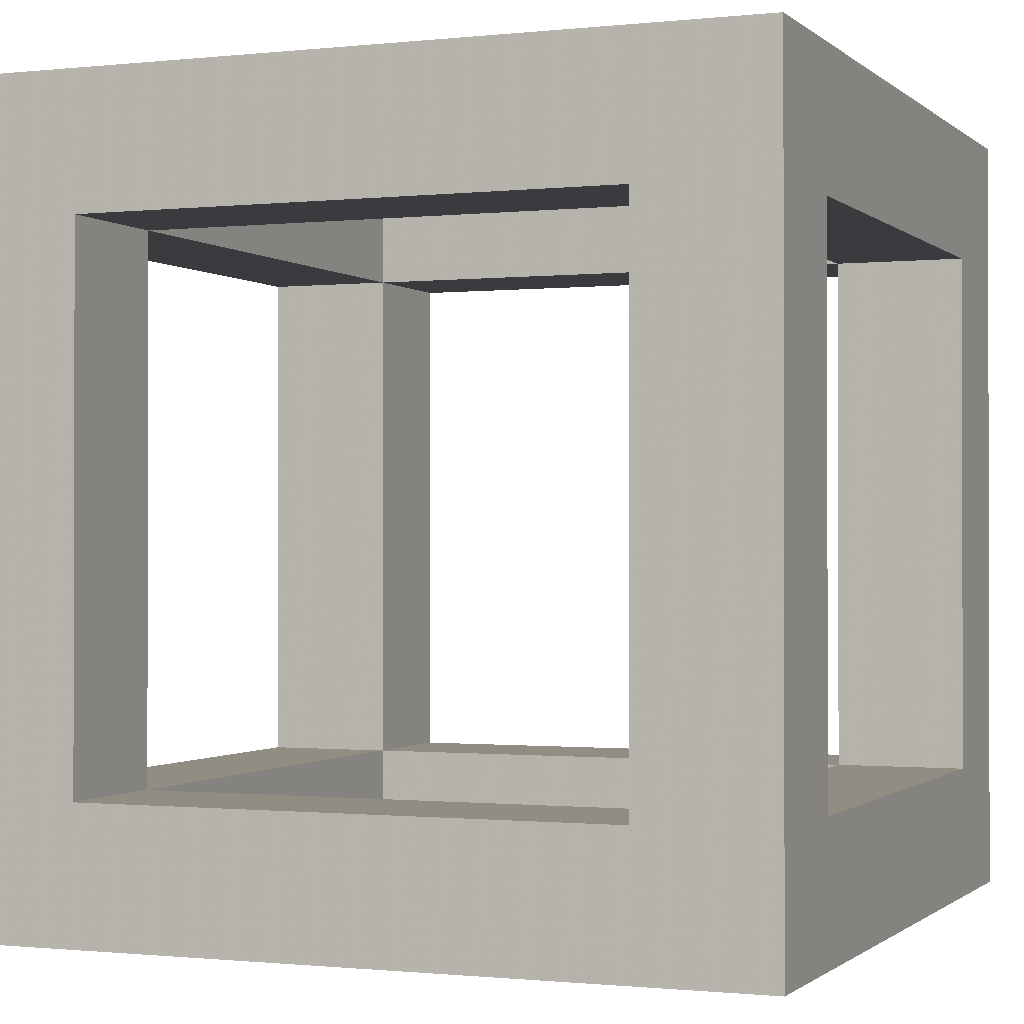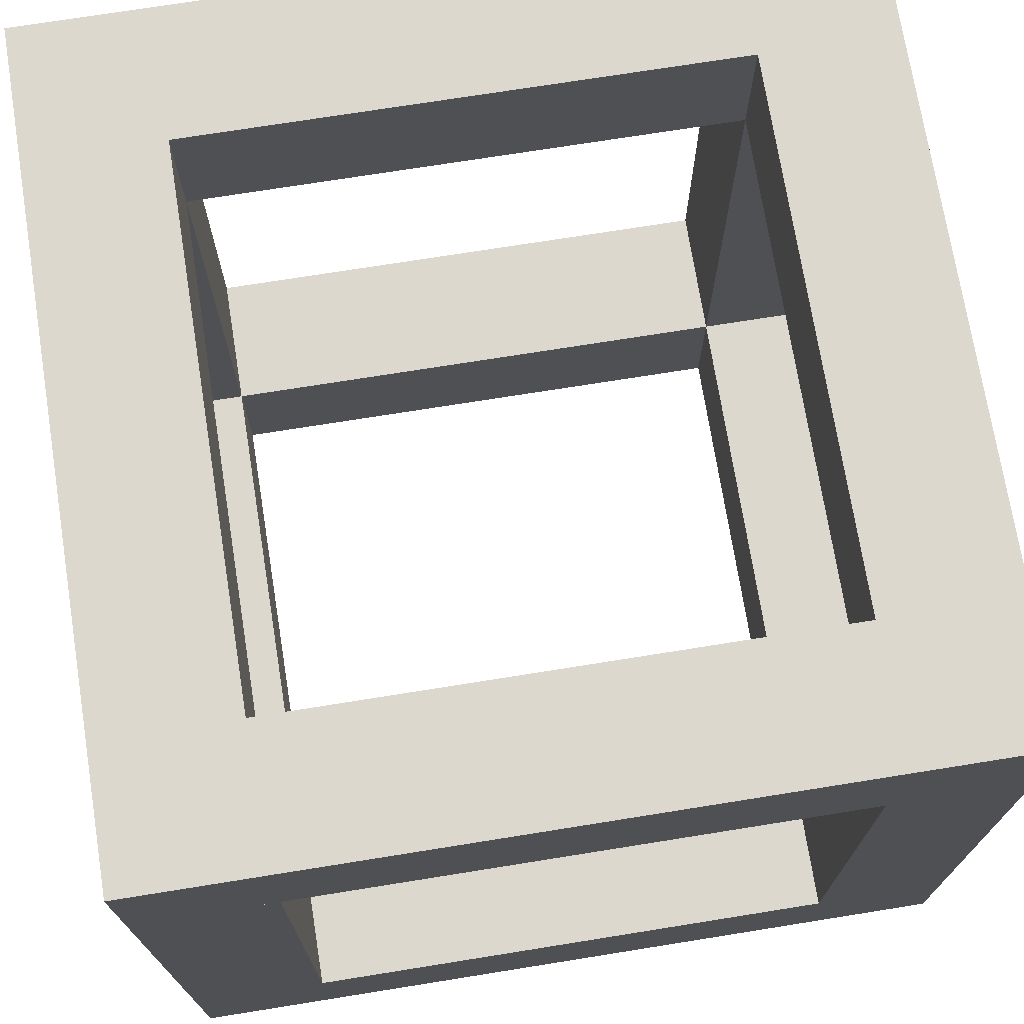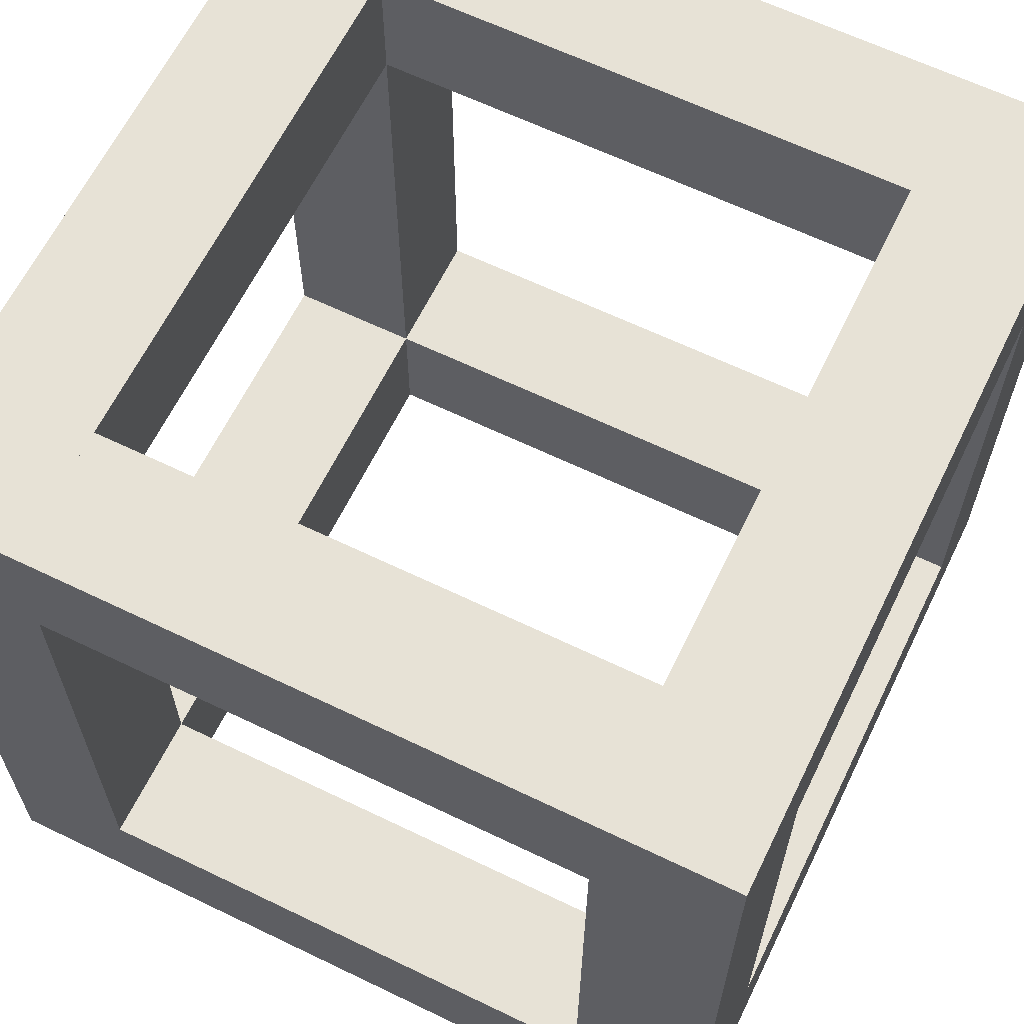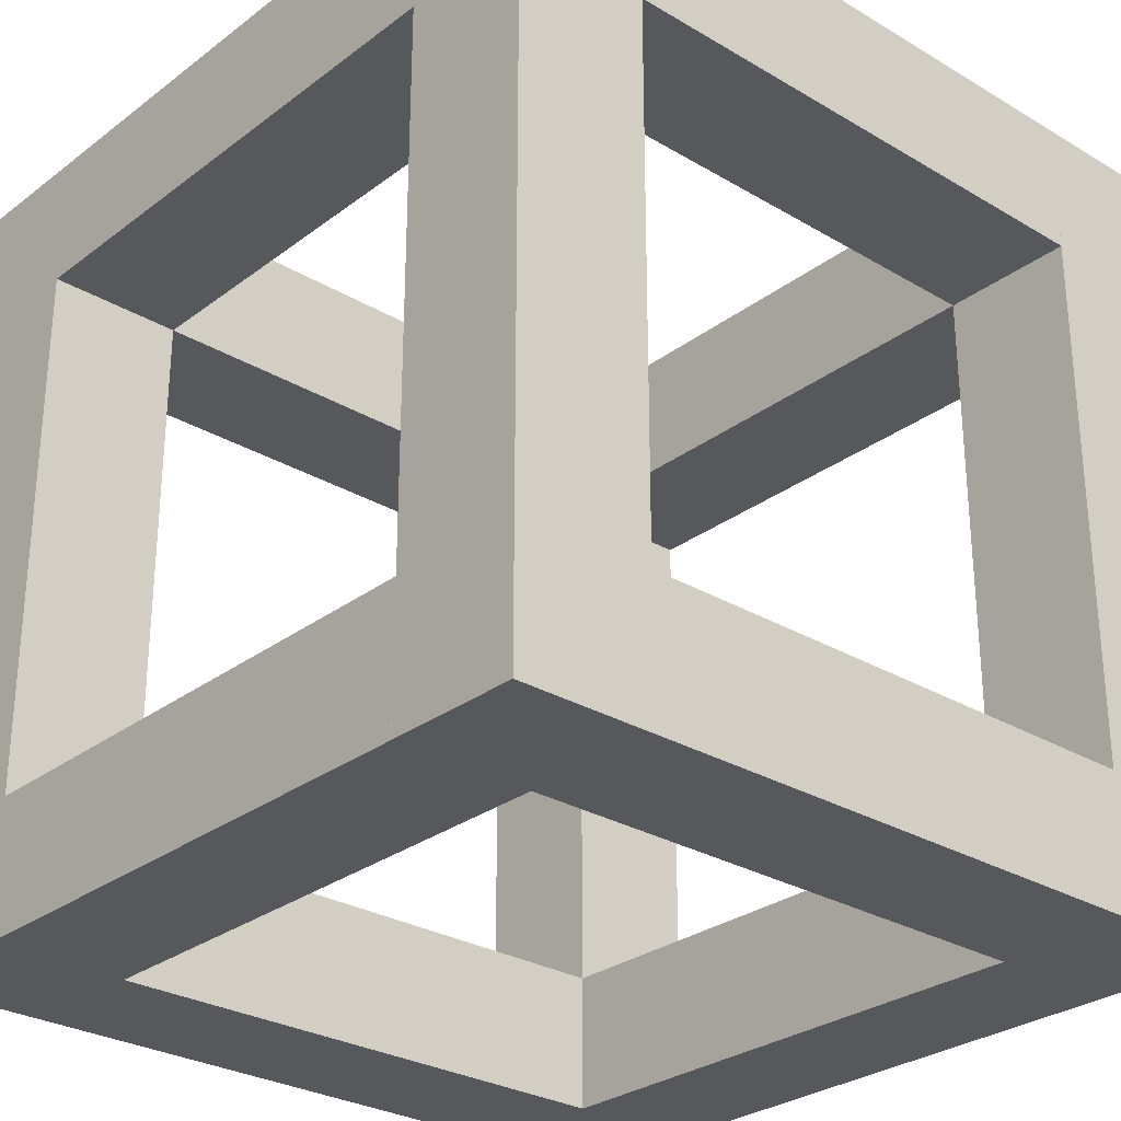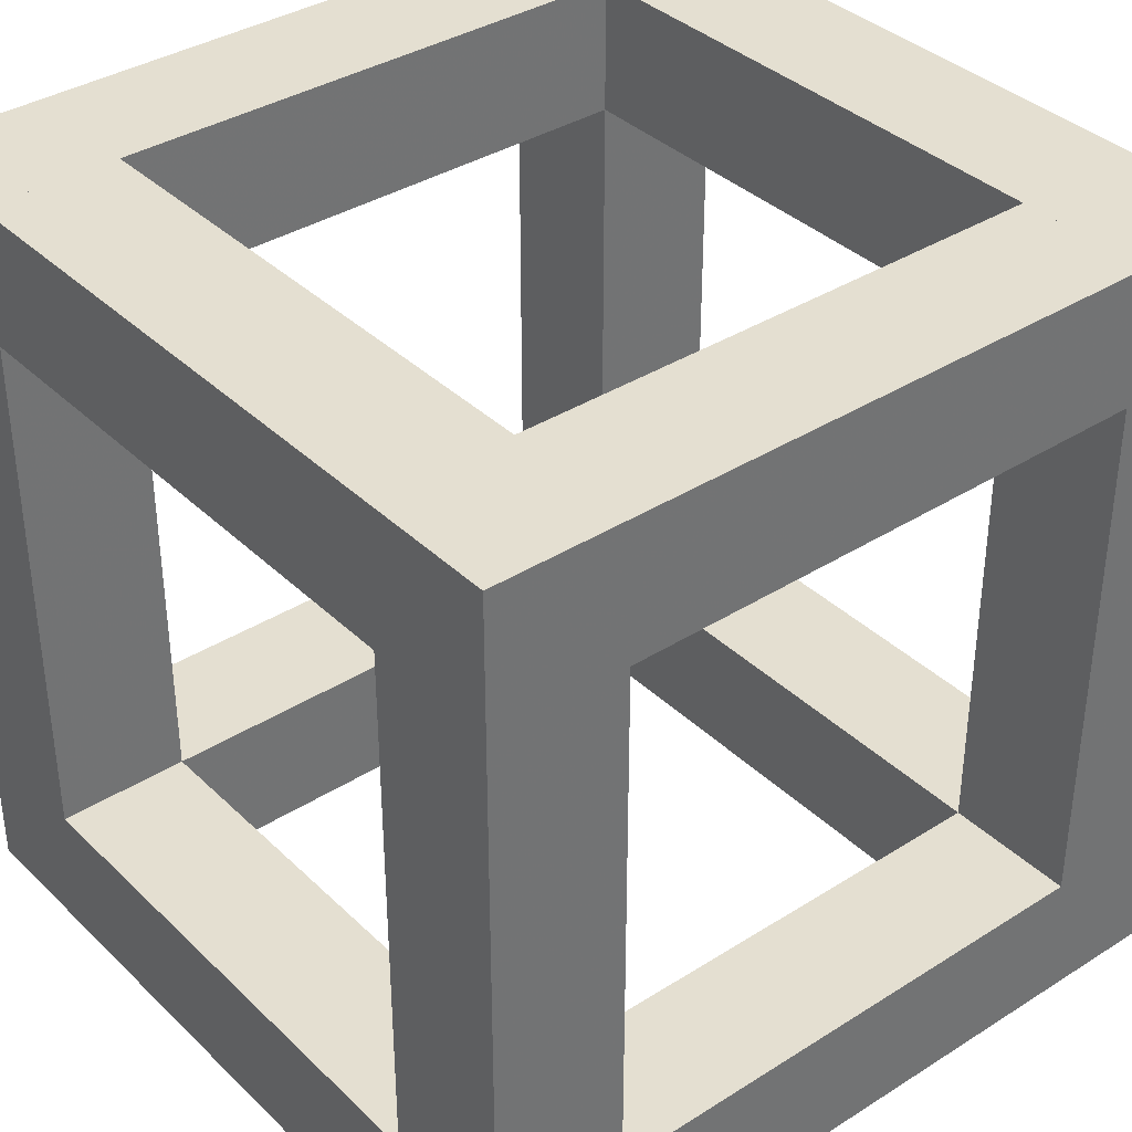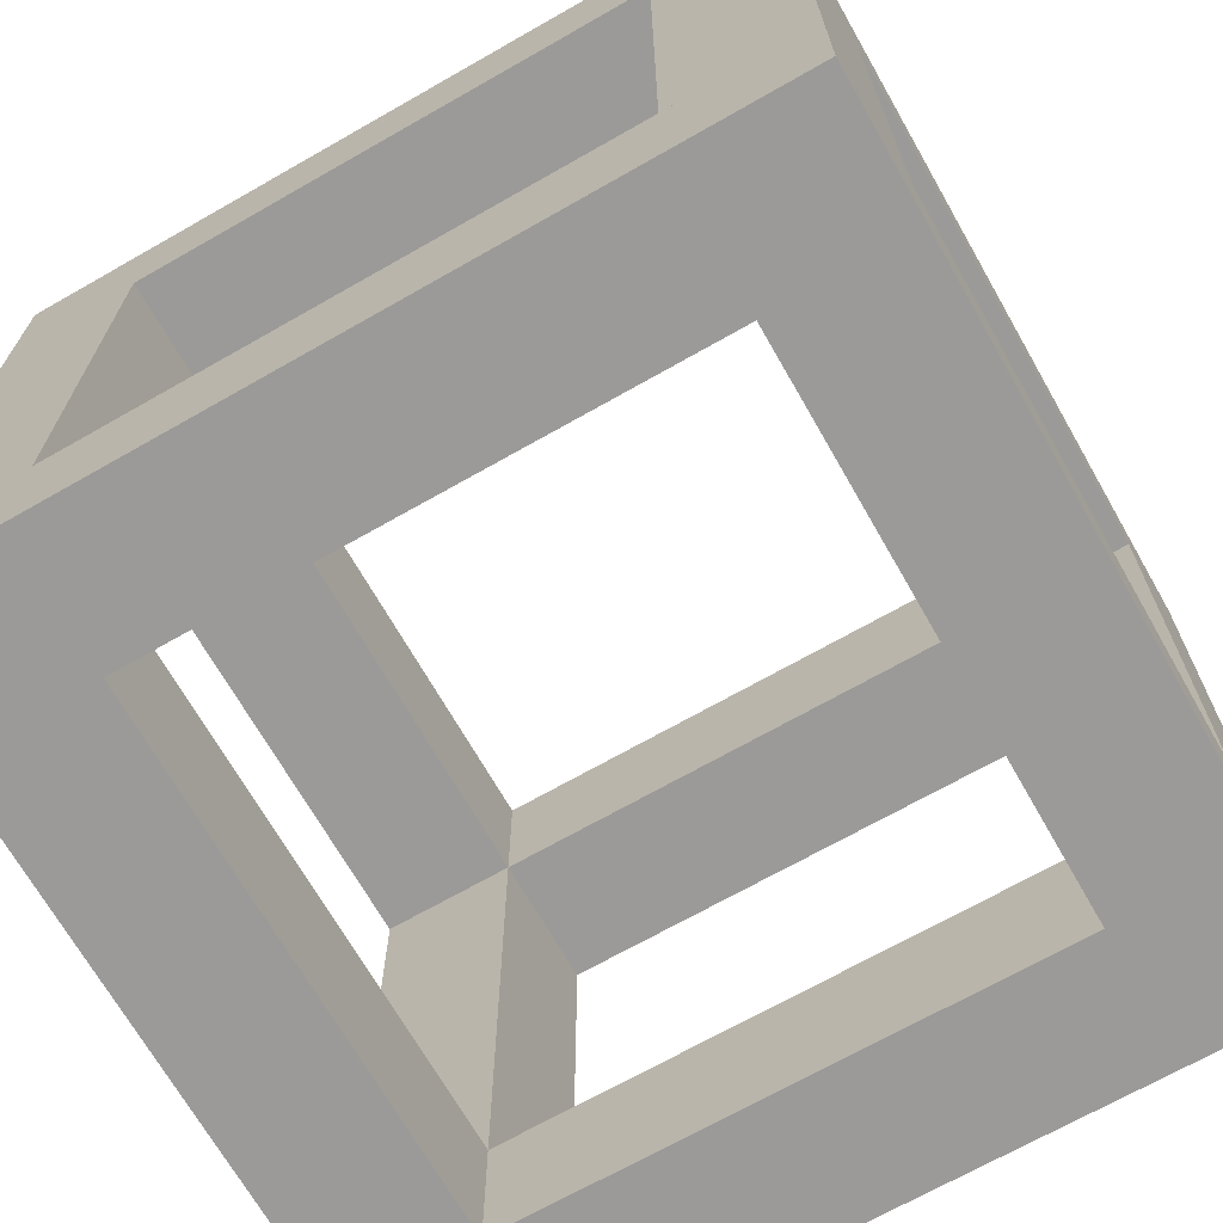
<metadata>
{"format":"obj","ext":"obj","renderer":"f3d","projection":"perspective","resolution":1024,"background":"white","views":[{"elev":-0.8,"azim":112.0,"up":"+Z"},{"elev":72.5,"azim":-99.1,"up":"+Z"},{"elev":63.6,"azim":116.0,"up":"+Y"},{"elev":-28.6,"azim":-41.7,"up":"+Y"},{"elev":36.8,"azim":-129.3,"up":"+Z"},{"elev":-69.4,"azim":119.7,"up":"+Z"}]}
</metadata>
<code>
v 1.2 1.2 -1.2
v 1.2 1.2 -0.8
v -1.2 -0.8 -0.8
v 1.2 -0.8 -0.8
v 1.2 -0.8 -1.2
v 1.2 -1.2 -1.2
v 1.2 -1.2 -0.8
v -1.2 0.8 -0.8
v 1.2 0.8 -1.2
v 1.2 0.8 -0.8
v 0.8 -1.2 1.2
v 0.8 -1.2 0.8
v 0.8 1.2 1.2
v 0.8 1.2 0.8
v 1.2 1.2 0.8
v 1.2 1.2 1.2
v -1.2 -1.2 1.2
v -0.8 -1.2 0.8
v -0.8 -1.2 1.2
v -1.2 1.2 1.2
v -0.8 1.2 0.8
v -0.8 1.2 1.2
v -1.2 -0.8 1.2
v -1.2 -0.8 0.8
v 1.2 -0.8 1.2
v 1.2 -0.8 0.8
v 1.2 -1.2 0.8
v 1.2 -1.2 1.2
v -1.2 0.8 0.8
v -1.2 0.8 1.2
v 1.2 0.8 0.8
v 1.2 0.8 1.2
v -0.8 -1.2 -0.8
v -1.2 -1.2 -0.8
v -0.8 1.2 -0.8
v -1.2 1.2 -0.8
v -1.2 1.2 -1.2
v -0.8 1.2 -1.2
v -1.2 -1.2 0.8
v -1.2 1.2 0.8
v -0.8 -0.8 1.2
v -0.8 -0.8 -1.2
v -1.2 -0.8 -1.2
v -1.2 -1.2 -1.2
v -0.8 -1.2 -1.2
v -0.8 0.8 1.2
v -1.2 0.8 -1.2
v -0.8 0.8 -1.2
v 0.8 -1.2 -0.8
v 0.8 1.2 -0.8
v 0.8 1.2 -1.2
v 0.8 -0.8 1.2
v 0.8 -0.8 -1.2
v 0.8 -1.2 -1.2
v 0.8 0.8 1.2
v 0.8 0.8 -1.2
f 13 14 12 11
f 21 22 19 18
f 22 20 17 19
f 25 26 24 23
f 31 32 30 29
f 35 36 34 33
f 50 51 54 49
f 51 1 6 54
f 1 2 7 6
f 2 50 49 7
f 36 37 44 34
f 37 38 45 44
f 38 35 33 45
f 4 5 43 3
f 5 6 44 43
f 6 7 34 44
f 7 4 3 34
f 2 1 37 36
f 1 9 47 37
f 9 10 8 47
f 10 2 36 8
f 14 15 27 12
f 15 16 28 27
f 16 13 11 28
f 20 40 39 17
f 40 21 18 39
f 26 27 39 24
f 27 28 17 39
f 28 25 23 17
f 16 15 40 20
f 15 31 29 40
f 32 16 20 30
f 42 43 23 41
f 43 44 17 23
f 44 45 19 17
f 45 42 41 19
f 38 37 20 22
f 37 47 30 20
f 47 48 46 30
f 48 38 22 46
f 5 53 52 25
f 53 54 11 52
f 54 6 28 11
f 6 5 25 28
f 1 51 13 16
f 51 56 55 13
f 56 9 32 55
f 9 1 16 32

</code>
